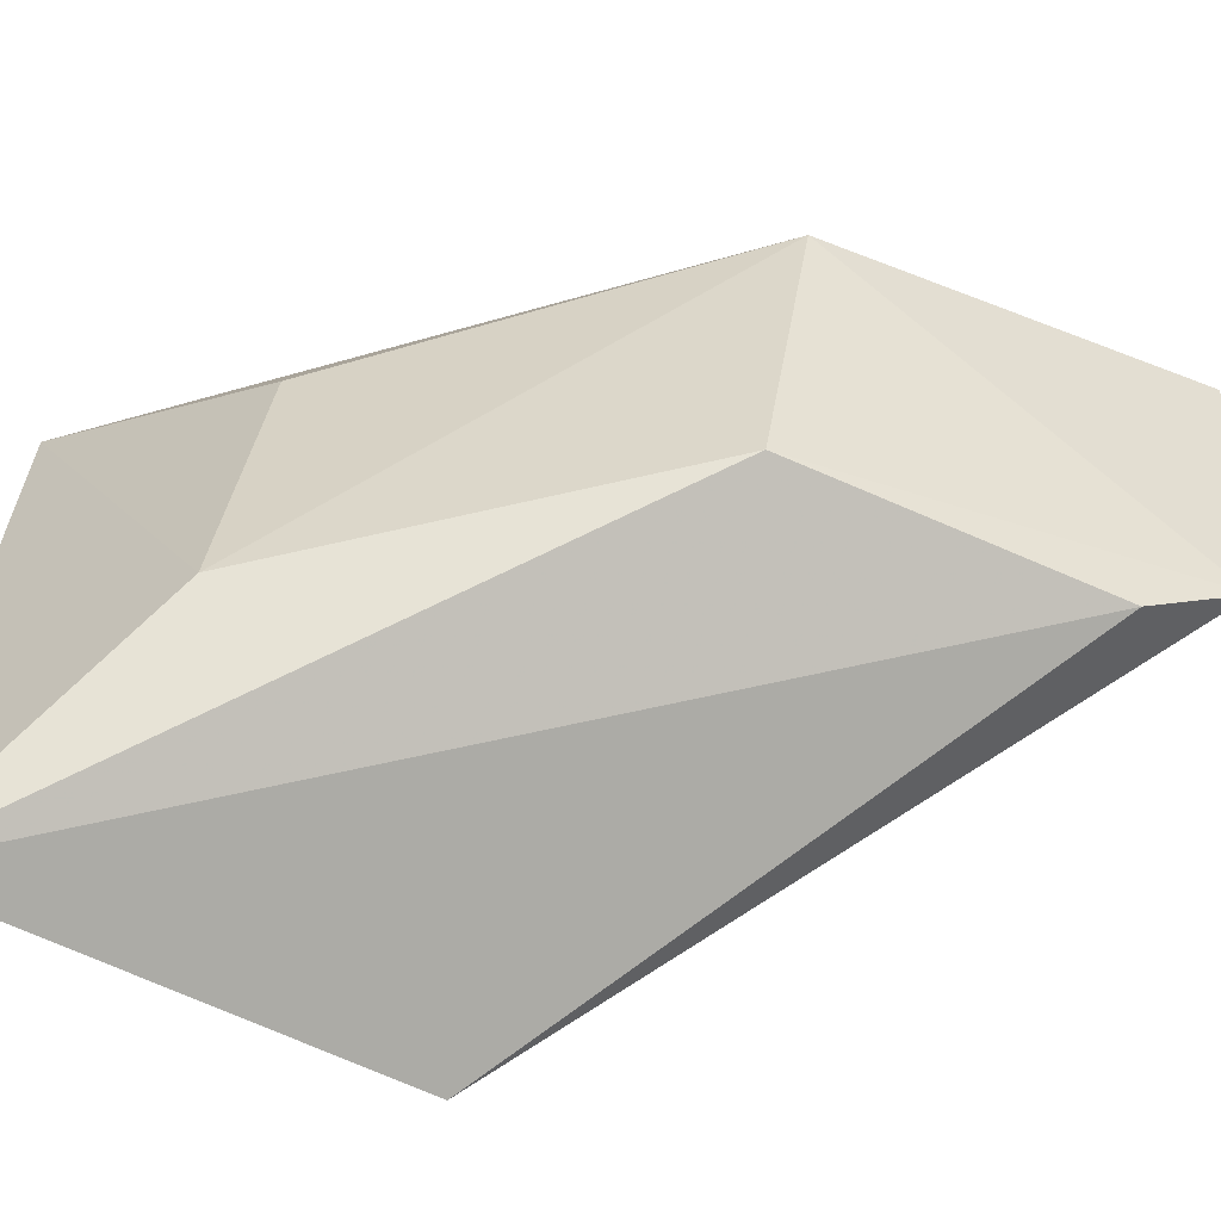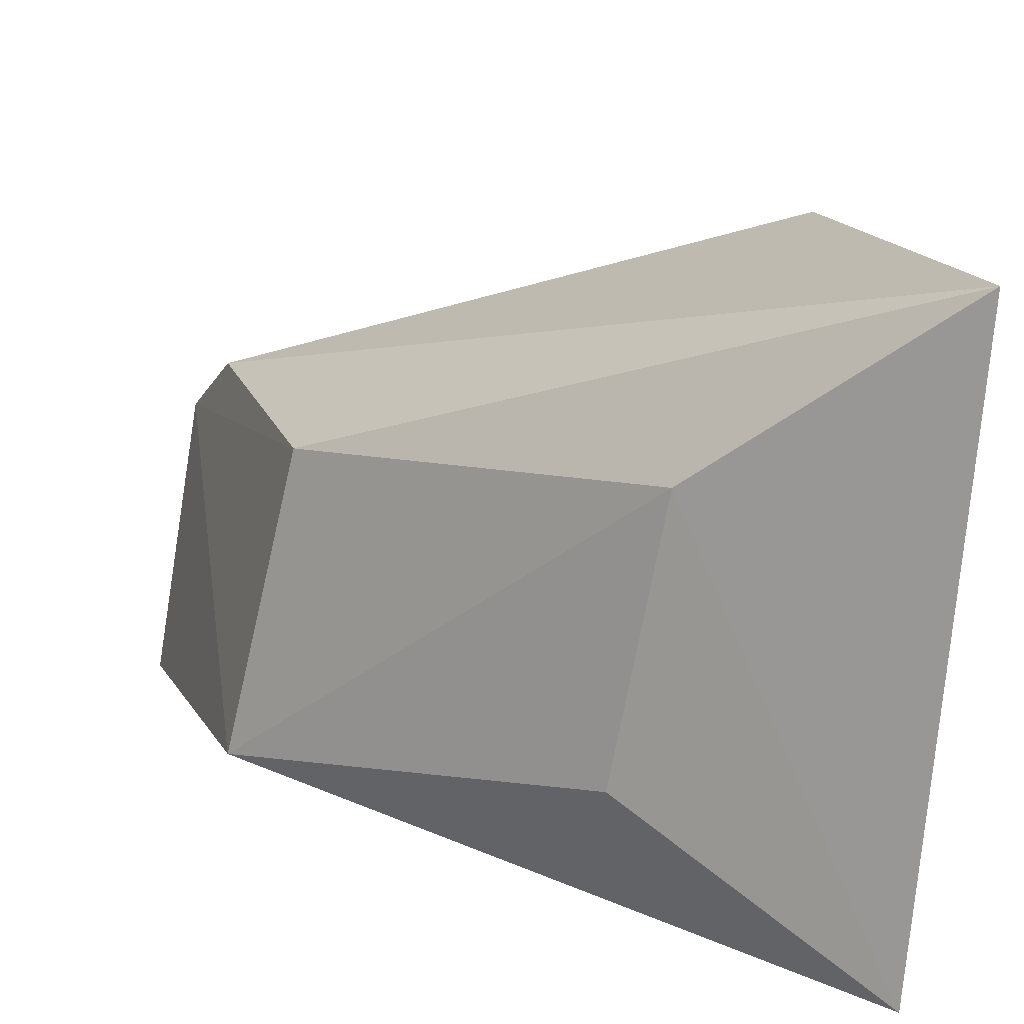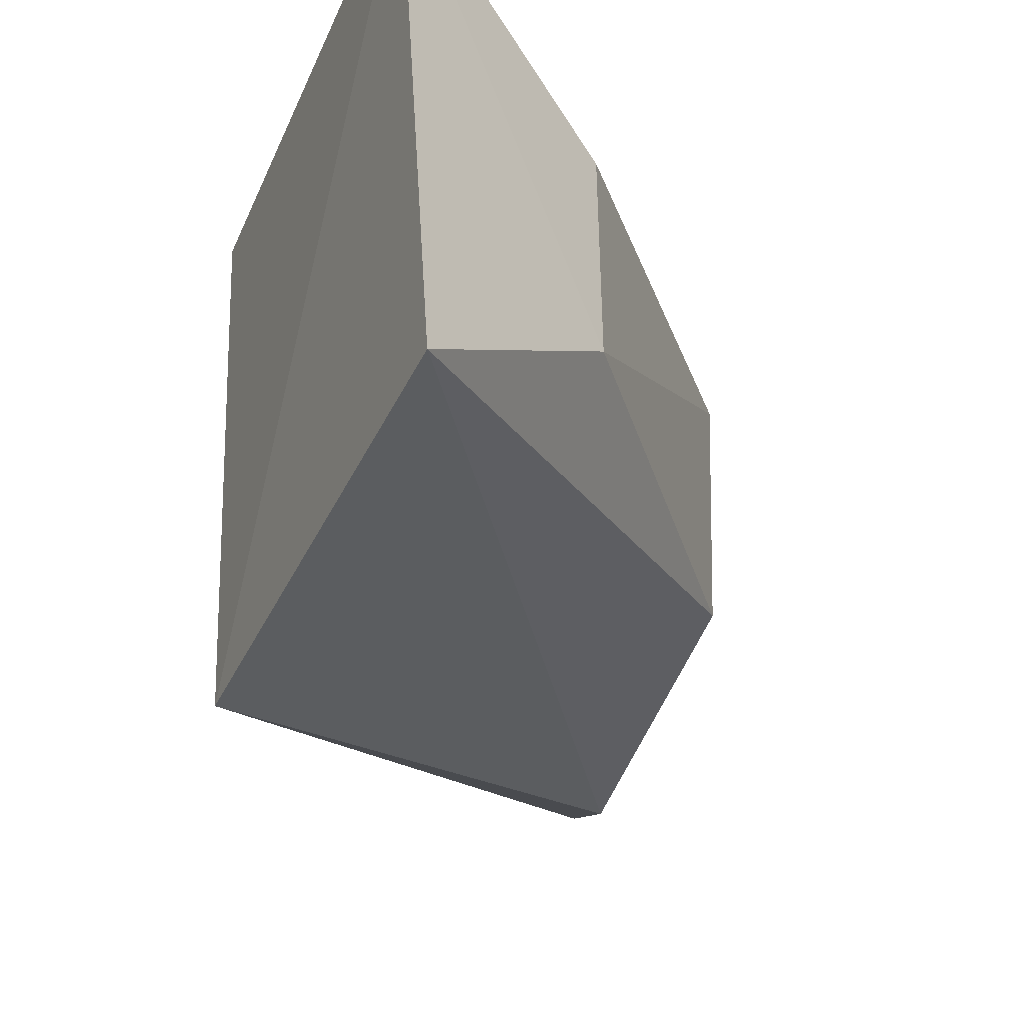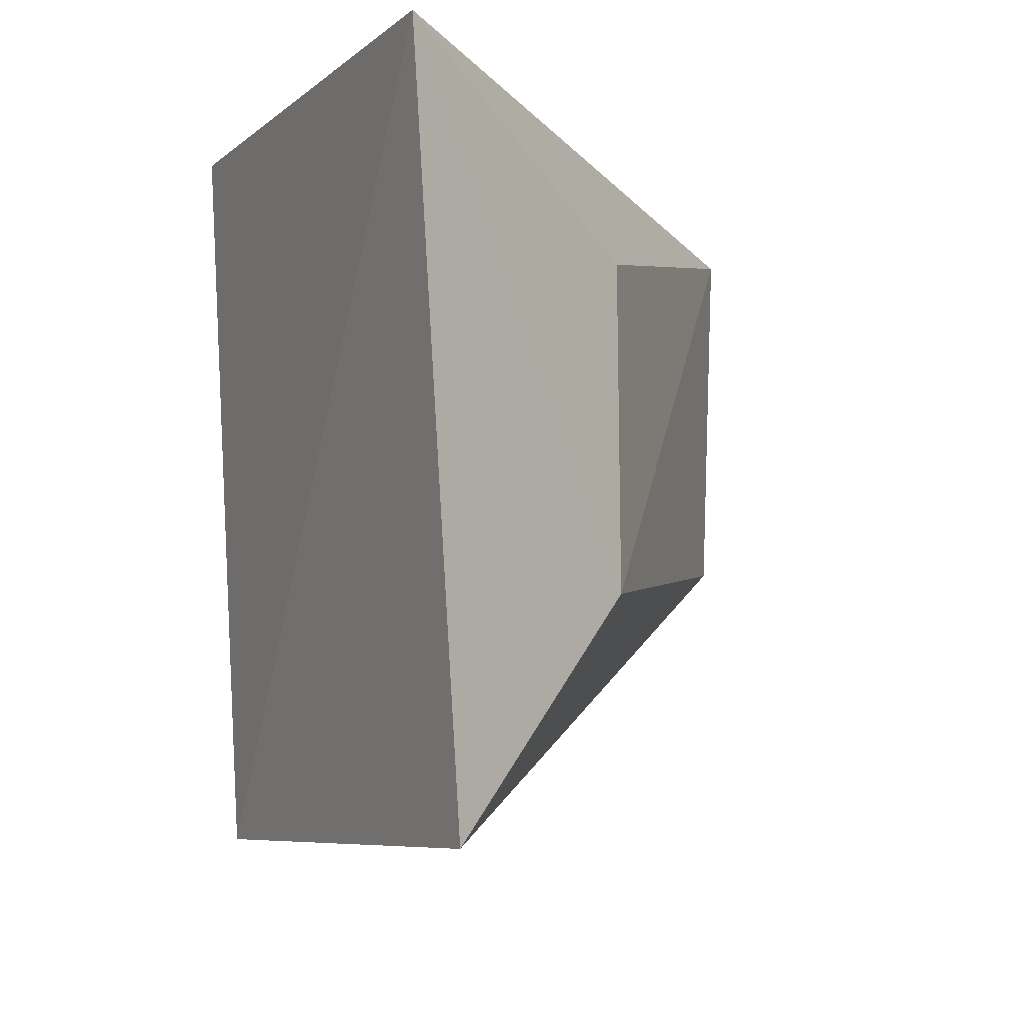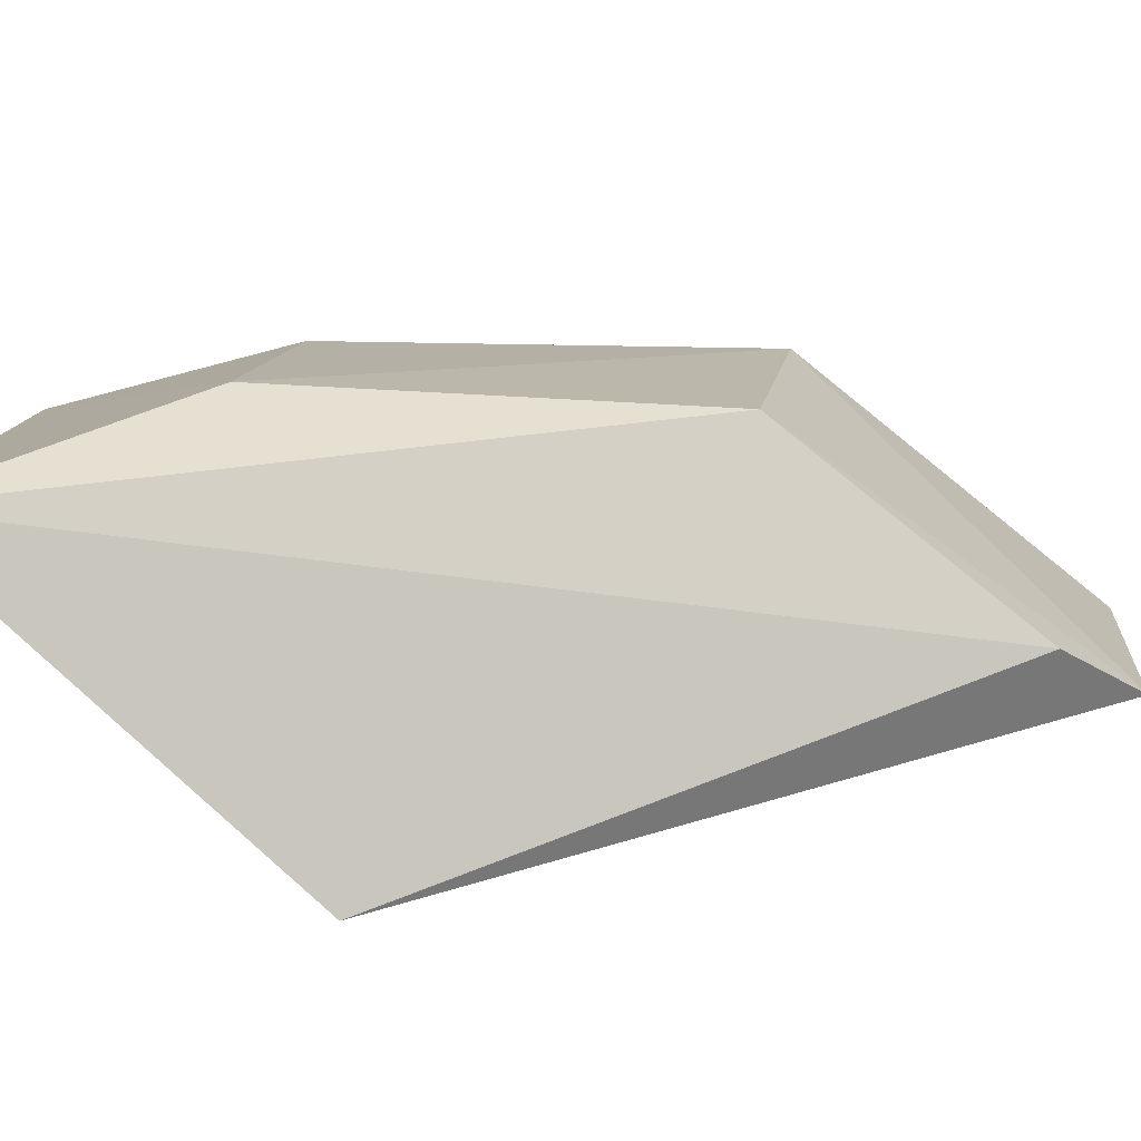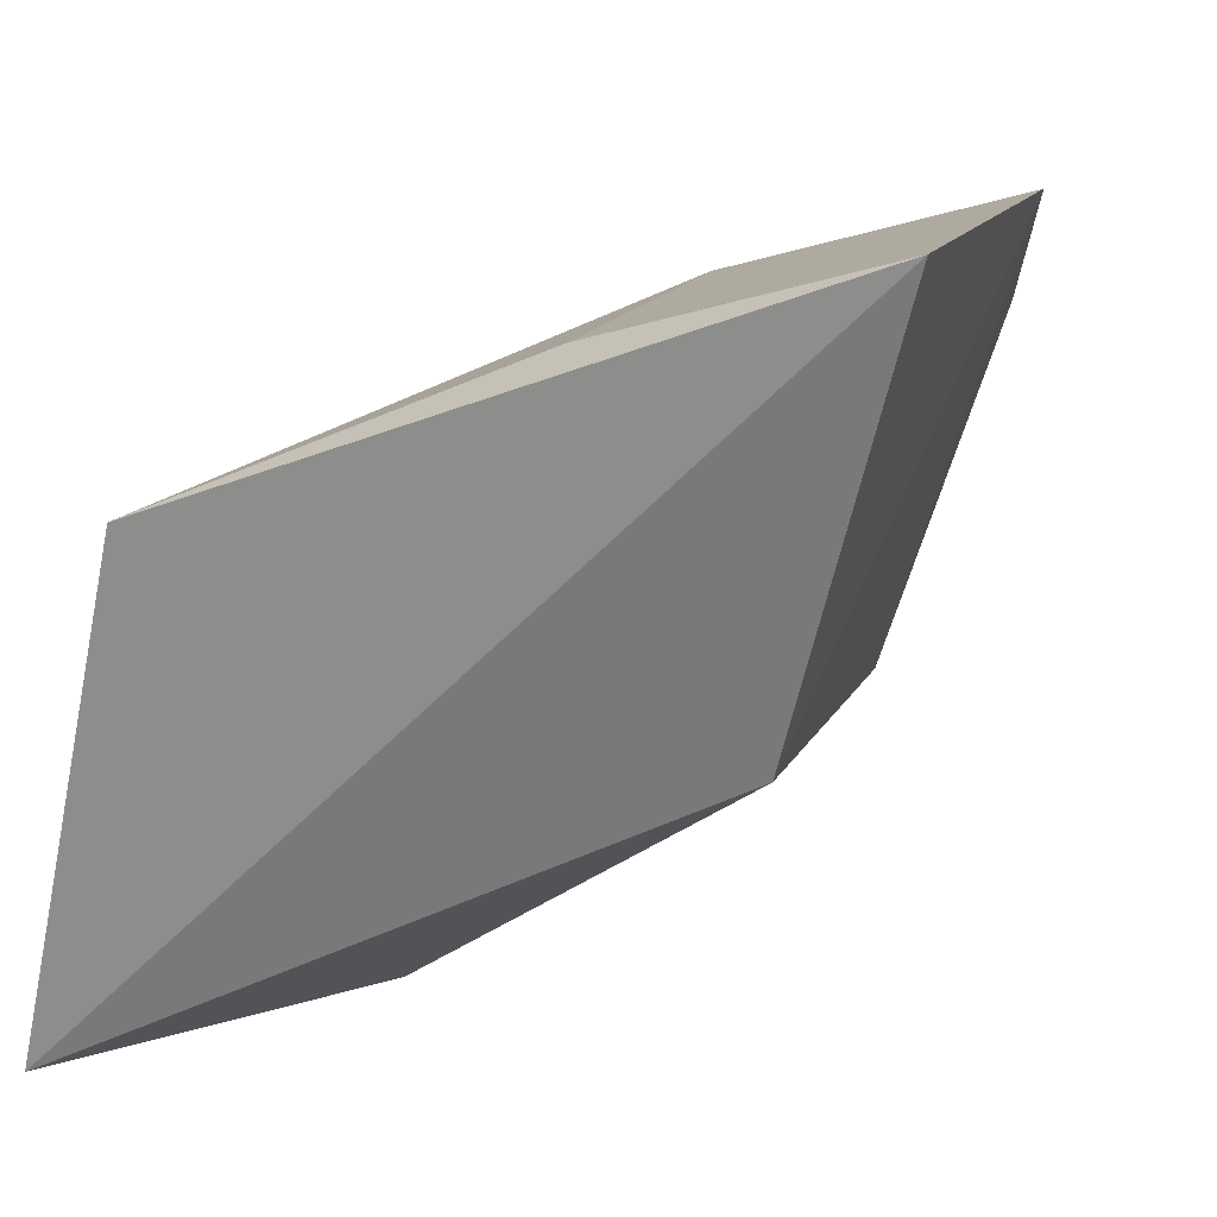
<metadata>
{"format":"obj","ext":"obj","renderer":"f3d","projection":"perspective","resolution":1024,"background":"white","views":[{"elev":-55.2,"azim":-132.2,"up":"+Y"},{"elev":-75.5,"azim":-6.0,"up":"+Z"},{"elev":-42.7,"azim":144.5,"up":"+Y"},{"elev":-8.1,"azim":142.0,"up":"+Y"},{"elev":-76.5,"azim":-145.9,"up":"+Y"},{"elev":19.0,"azim":-155.1,"up":"+Z"}]}
</metadata>
<code>
v 0.1857 -0.04683 -0.02132
v 0.1948 -0.04808 -0.06603
v 0.1966 0.01484 -0.06212
v 0.1241 0.01501 0.01018
v 0.1301 -0.0224 -0.001167
v 0.1857 0.01508 -0.01515
v 0.1261 -0.0155 0.008696
v 0.1356 0.01017 -0.0286
v 0.1517 -0.01604 0.0002642
v 0.1703 0.0004466 -0.05478
v 0.1396 -0.02132 -0.03139
v 0.1511 0.01034 0.0007171
v 0.1799 -0.03152 -0.01484
v 0.1724 -0.02754 -0.0576
f 1 2 3
f 5 2 1
f 6 1 3
f 6 3 4
f 7 5 1
f 8 4 3
f 8 7 4
f 9 4 7
f 9 7 1
f 10 8 3
f 11 2 5
f 11 5 7
f 11 7 8
f 12 9 6
f 12 6 4
f 12 4 9
f 13 9 1
f 13 1 6
f 13 6 9
f 14 10 3
f 14 3 2
f 14 2 11
f 14 11 8
f 14 8 10

</code>
